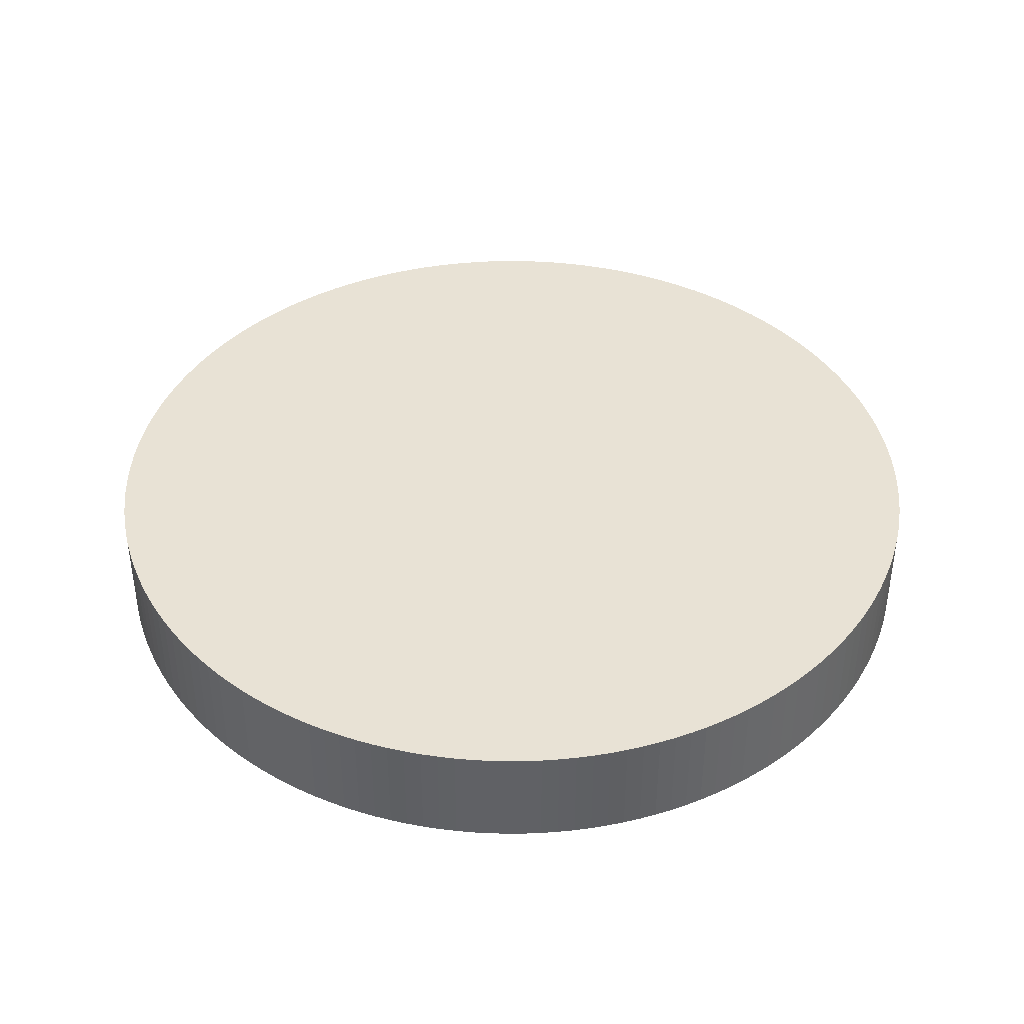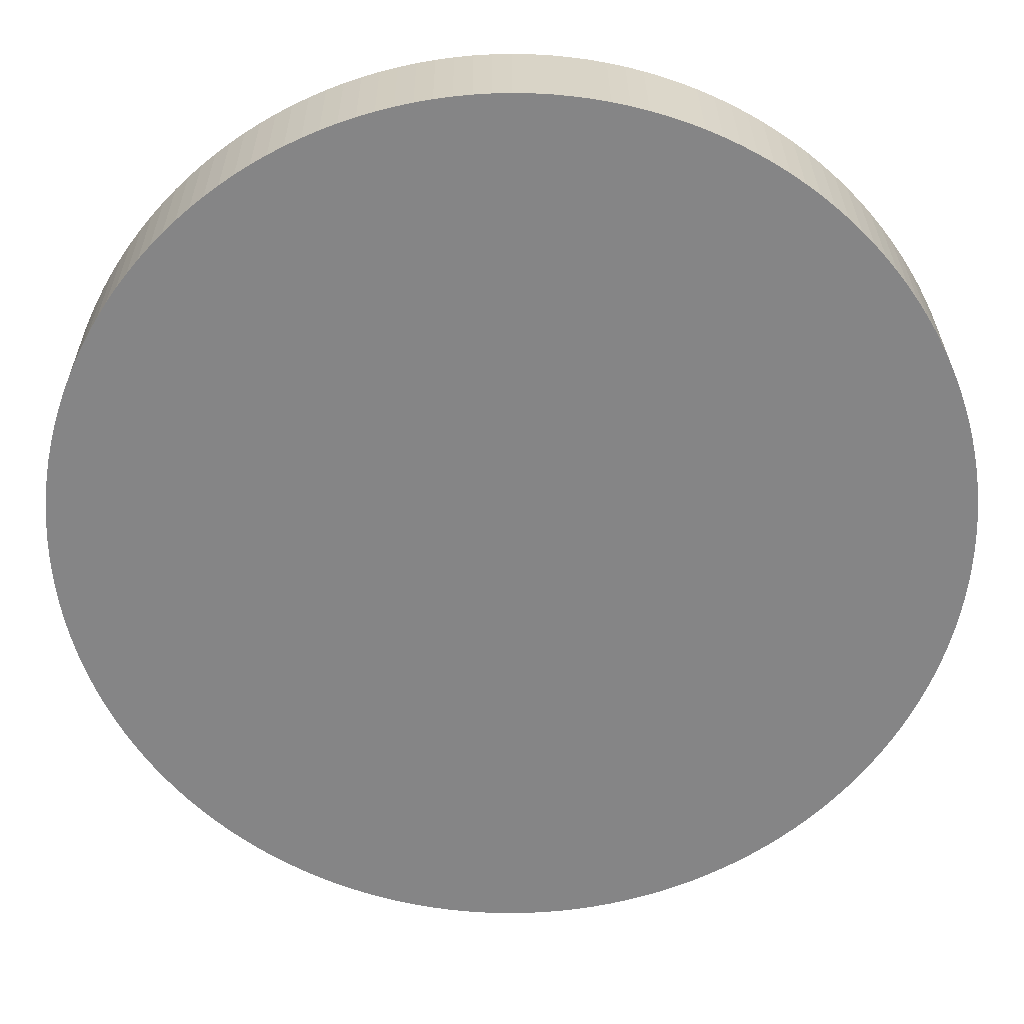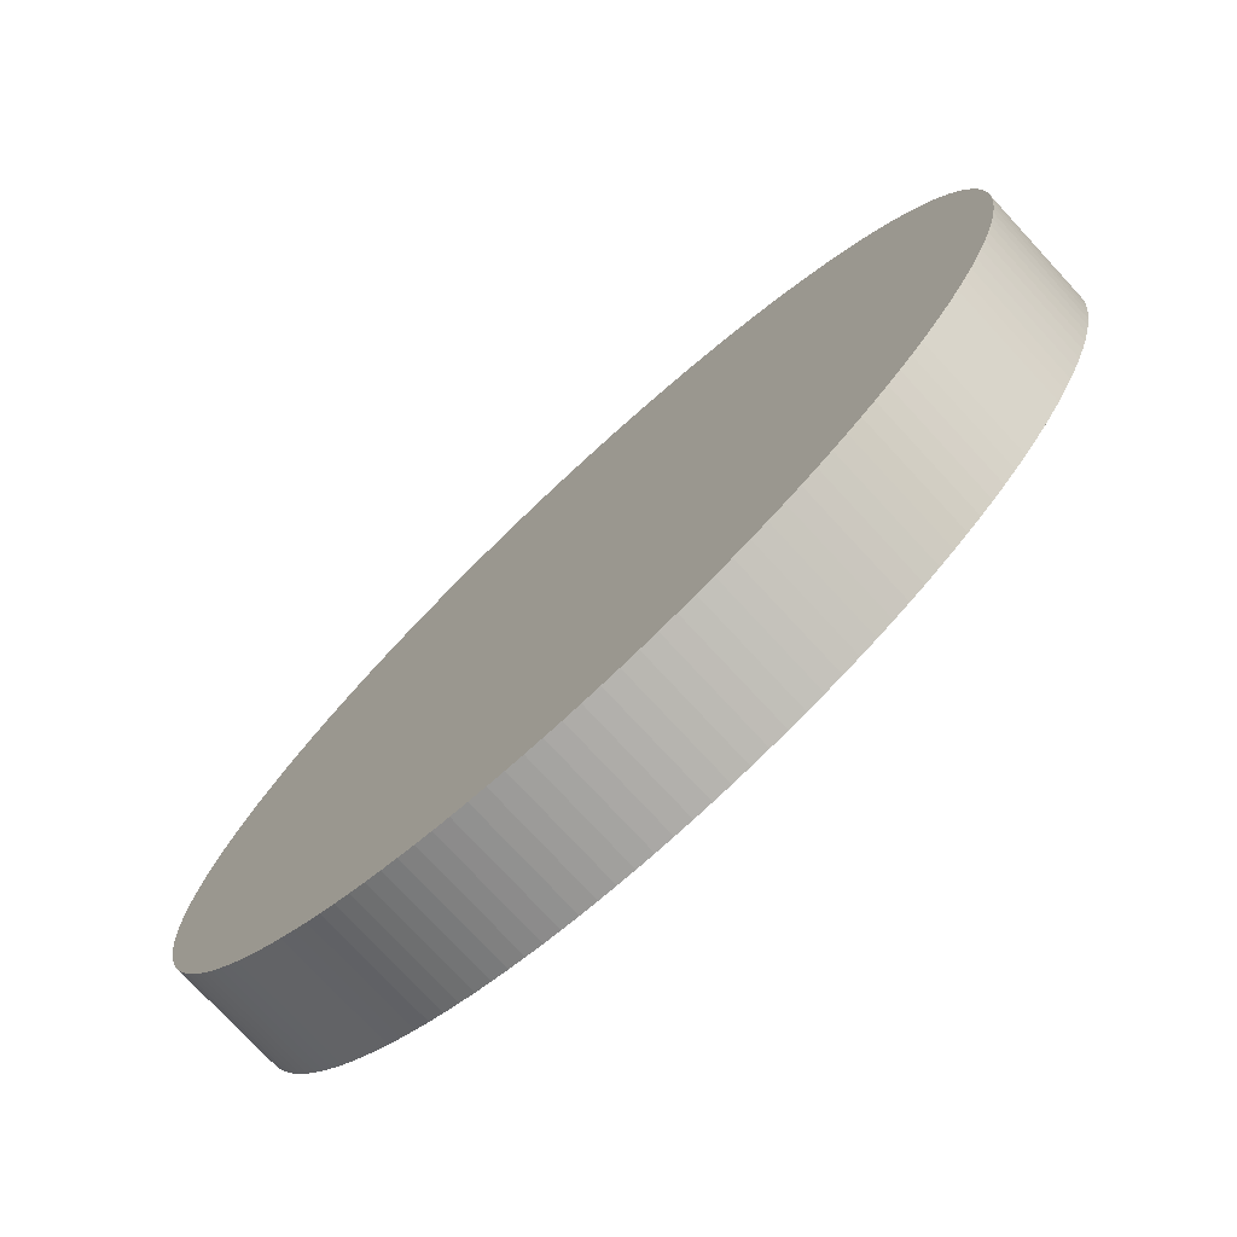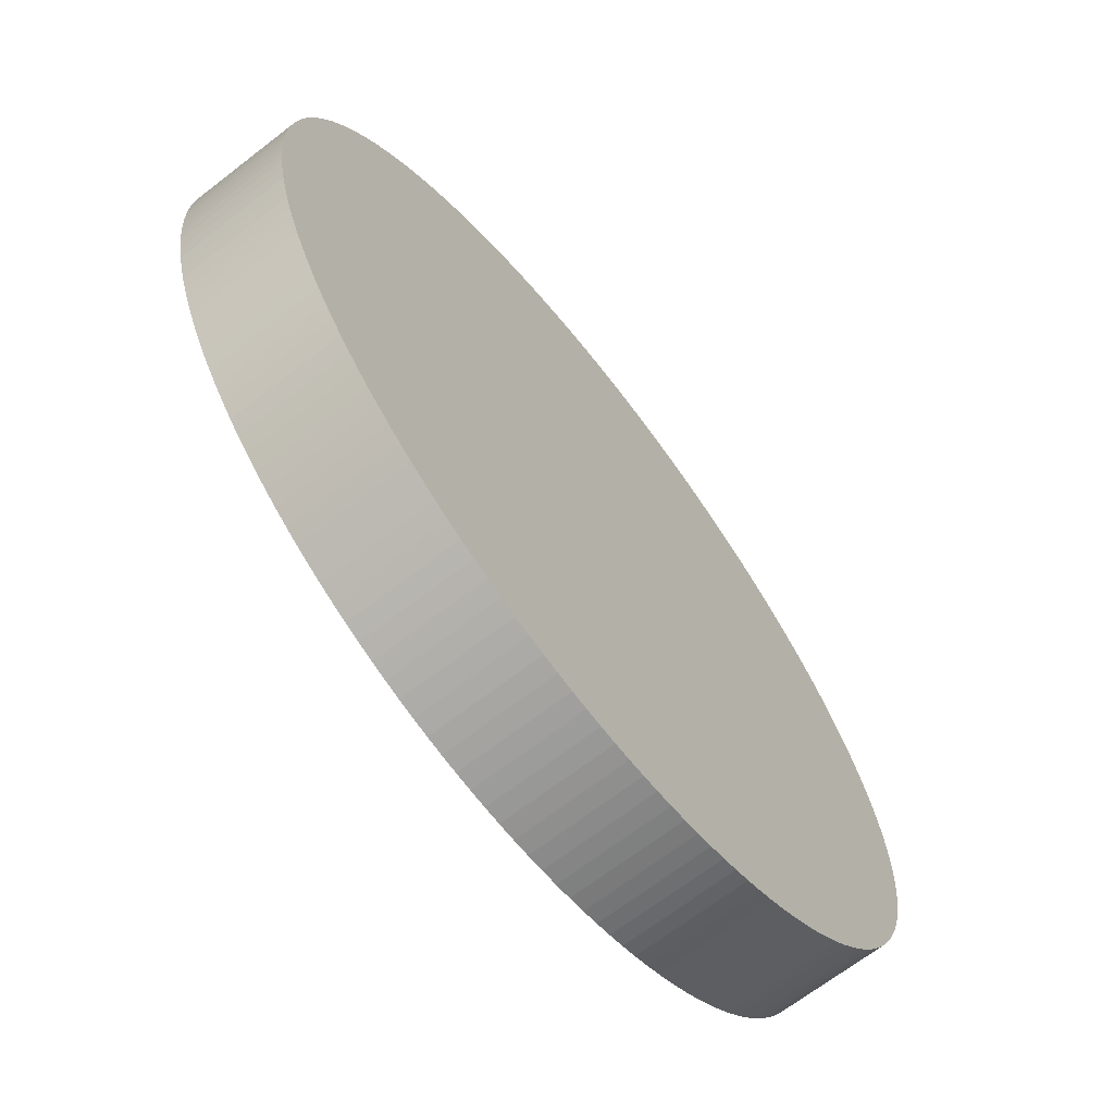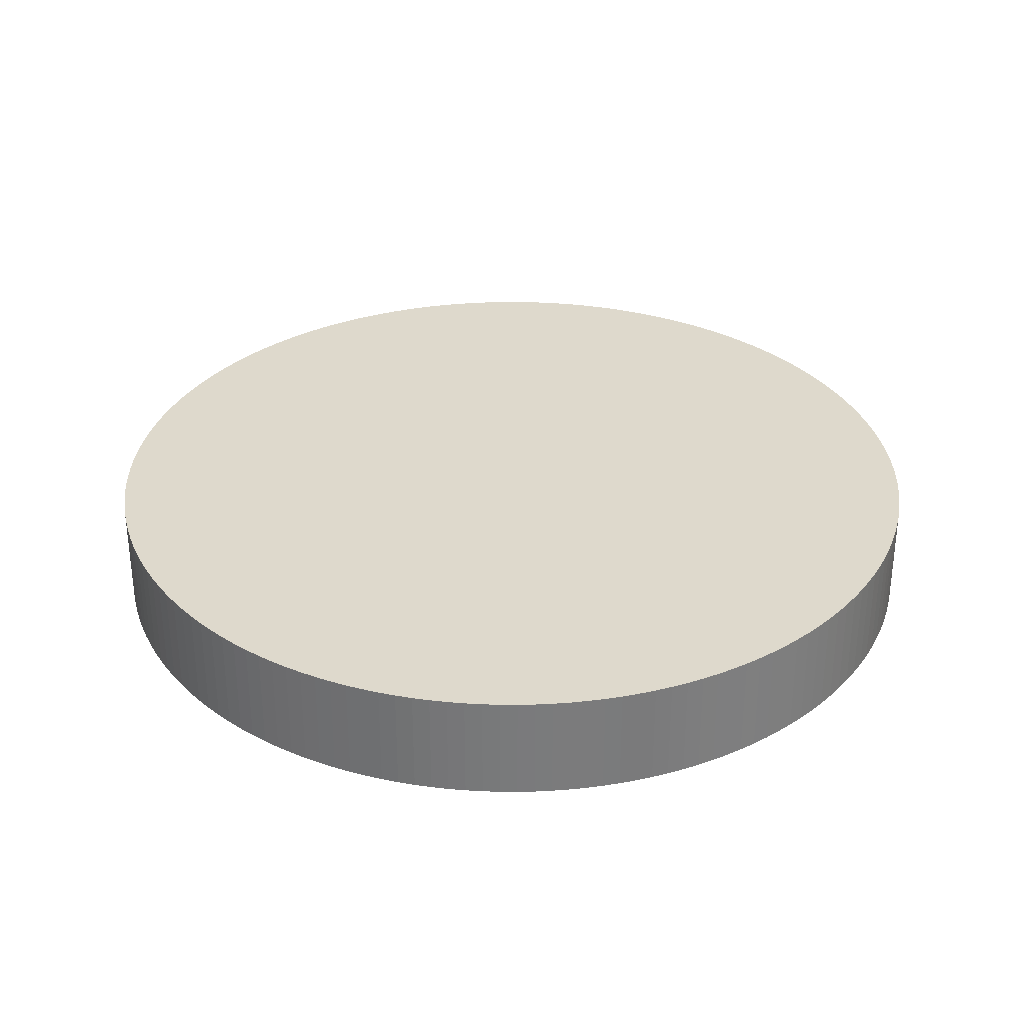
<metadata>
{"format":"obj","ext":"obj","renderer":"f3d","projection":"perspective","resolution":1024,"background":"white","views":[{"elev":40.7,"azim":34.4,"up":"+Y"},{"elev":28.2,"azim":179.6,"up":"+Z"},{"elev":-76.1,"azim":-137.2,"up":"+Z"},{"elev":-67.6,"azim":-52.2,"up":"+Z"},{"elev":32.0,"azim":98.3,"up":"+Y"}]}
</metadata>
<code>
o Cylinder_Cylinder.001
v 0.7617 0.3485 -2.386
v 0.7617 0.1228 -2.386
v 0.7976 0.3485 -2.385
v 0.7976 0.1228 -2.385
v 0.8334 0.3485 -2.383
v 0.8334 0.1228 -2.383
v 0.8691 0.3485 -2.38
v 0.8691 0.1228 -2.38
v 0.9046 0.3485 -2.375
v 0.9046 0.1228 -2.375
v 0.94 0.3485 -2.368
v 0.94 0.1228 -2.368
v 0.975 0.3485 -2.361
v 0.975 0.1228 -2.361
v 1.01 0.3485 -2.352
v 1.01 0.1228 -2.352
v 1.044 0.3485 -2.341
v 1.044 0.1228 -2.341
v 1.078 0.3485 -2.329
v 1.078 0.1228 -2.329
v 1.111 0.3485 -2.316
v 1.111 0.1228 -2.316
v 1.144 0.3485 -2.302
v 1.144 0.1228 -2.302
v 1.177 0.3485 -2.286
v 1.177 0.1228 -2.286
v 1.208 0.3485 -2.269
v 1.208 0.1228 -2.269
v 1.239 0.3485 -2.251
v 1.239 0.1228 -2.251
v 1.269 0.3485 -2.232
v 1.269 0.1228 -2.232
v 1.299 0.3485 -2.211
v 1.299 0.1228 -2.211
v 1.327 0.3485 -2.19
v 1.327 0.1228 -2.19
v 1.355 0.3485 -2.167
v 1.355 0.1228 -2.167
v 1.382 0.3485 -2.143
v 1.382 0.1228 -2.143
v 1.408 0.3485 -2.118
v 1.408 0.1228 -2.118
v 1.433 0.3485 -2.092
v 1.433 0.1228 -2.092
v 1.457 0.3485 -2.066
v 1.457 0.1228 -2.066
v 1.479 0.3485 -2.038
v 1.479 0.1228 -2.038
v 1.501 0.3485 -2.009
v 1.501 0.1228 -2.009
v 1.521 0.3485 -1.98
v 1.521 0.1228 -1.98
v 1.541 0.3485 -1.95
v 1.541 0.1228 -1.95
v 1.559 0.3485 -1.919
v 1.559 0.1228 -1.919
v 1.576 0.3485 -1.887
v 1.576 0.1228 -1.887
v 1.592 0.3485 -1.855
v 1.592 0.1228 -1.855
v 1.606 0.3485 -1.822
v 1.606 0.1228 -1.822
v 1.619 0.3485 -1.788
v 1.619 0.1228 -1.788
v 1.631 0.3485 -1.754
v 1.631 0.1228 -1.754
v 1.641 0.3485 -1.72
v 1.641 0.1228 -1.72
v 1.65 0.3485 -1.685
v 1.65 0.1228 -1.685
v 1.658 0.3485 -1.65
v 1.658 0.1228 -1.65
v 1.664 0.3485 -1.615
v 1.664 0.1228 -1.615
v 1.669 0.3485 -1.579
v 1.669 0.1228 -1.579
v 1.673 0.3485 -1.544
v 1.673 0.1228 -1.544
v 1.675 0.3485 -1.508
v 1.675 0.1228 -1.508
v 1.675 0.3485 -1.472
v 1.675 0.1228 -1.472
v 1.675 0.3485 -1.436
v 1.675 0.1228 -1.436
v 1.673 0.3485 -1.4
v 1.673 0.1228 -1.4
v 1.669 0.3485 -1.365
v 1.669 0.1228 -1.365
v 1.664 0.3485 -1.329
v 1.664 0.1228 -1.329
v 1.658 0.3485 -1.294
v 1.658 0.1228 -1.294
v 1.65 0.3485 -1.259
v 1.65 0.1228 -1.259
v 1.641 0.3485 -1.224
v 1.641 0.1228 -1.224
v 1.631 0.3485 -1.19
v 1.631 0.1228 -1.19
v 1.619 0.3485 -1.156
v 1.619 0.1228 -1.156
v 1.606 0.3485 -1.122
v 1.606 0.1228 -1.122
v 1.592 0.3485 -1.089
v 1.592 0.1228 -1.089
v 1.576 0.3485 -1.057
v 1.576 0.1228 -1.057
v 1.559 0.3485 -1.026
v 1.559 0.1228 -1.026
v 1.541 0.3485 -0.9946
v 1.541 0.1228 -0.9946
v 1.521 0.3485 -0.9644
v 1.521 0.1228 -0.9644
v 1.501 0.3485 -0.9349
v 1.501 0.1228 -0.9349
v 1.479 0.3485 -0.9063
v 1.479 0.1228 -0.9063
v 1.457 0.3485 -0.8786
v 1.457 0.1228 -0.8786
v 1.433 0.3485 -0.8518
v 1.433 0.1228 -0.8518
v 1.408 0.3485 -0.8259
v 1.408 0.1228 -0.8259
v 1.382 0.3485 -0.801
v 1.382 0.1228 -0.801
v 1.355 0.3485 -0.7772
v 1.355 0.1228 -0.7772
v 1.327 0.3485 -0.7544
v 1.327 0.1228 -0.7544
v 1.299 0.3485 -0.7328
v 1.299 0.1228 -0.7328
v 1.269 0.3485 -0.7123
v 1.269 0.1228 -0.7123
v 1.239 0.3485 -0.6929
v 1.239 0.1228 -0.6929
v 1.208 0.3485 -0.6748
v 1.208 0.1228 -0.6748
v 1.177 0.3485 -0.6578
v 1.177 0.1228 -0.6578
v 1.144 0.3485 -0.6422
v 1.144 0.1228 -0.6422
v 1.111 0.3485 -0.6278
v 1.111 0.1228 -0.6278
v 1.078 0.3485 -0.6147
v 1.078 0.1228 -0.6147
v 1.044 0.3485 -0.603
v 1.044 0.1228 -0.603
v 1.01 0.3485 -0.5926
v 1.01 0.1228 -0.5926
v 0.975 0.3485 -0.5835
v 0.975 0.1228 -0.5835
v 0.94 0.3485 -0.5758
v 0.94 0.1228 -0.5758
v 0.9046 0.3485 -0.5695
v 0.9046 0.1228 -0.5695
v 0.8691 0.3485 -0.5646
v 0.8691 0.1228 -0.5646
v 0.8334 0.3485 -0.5611
v 0.8334 0.1228 -0.5611
v 0.7976 0.3485 -0.559
v 0.7976 0.1228 -0.559
v 0.7617 0.3485 -0.5583
v 0.7617 0.1228 -0.5583
v 0.7258 0.3485 -0.559
v 0.7258 0.1228 -0.559
v 0.69 0.3485 -0.5611
v 0.69 0.1228 -0.5611
v 0.6543 0.3485 -0.5646
v 0.6543 0.1228 -0.5646
v 0.6187 0.3485 -0.5695
v 0.6187 0.1228 -0.5695
v 0.5834 0.3485 -0.5758
v 0.5834 0.1228 -0.5758
v 0.5484 0.3485 -0.5835
v 0.5484 0.1228 -0.5835
v 0.5137 0.3485 -0.5926
v 0.5137 0.1228 -0.5926
v 0.4793 0.3485 -0.603
v 0.4793 0.1228 -0.603
v 0.4454 0.3485 -0.6147
v 0.4454 0.1228 -0.6147
v 0.412 0.3485 -0.6278
v 0.412 0.1228 -0.6278
v 0.3791 0.3485 -0.6422
v 0.3791 0.1228 -0.6422
v 0.3468 0.3485 -0.6579
v 0.3468 0.1228 -0.6579
v 0.3152 0.3485 -0.6748
v 0.3152 0.1228 -0.6748
v 0.2842 0.3485 -0.6929
v 0.2842 0.1228 -0.6929
v 0.254 0.3485 -0.7123
v 0.254 0.1228 -0.7123
v 0.2246 0.3485 -0.7328
v 0.2246 0.1228 -0.7328
v 0.196 0.3485 -0.7544
v 0.196 0.1228 -0.7544
v 0.1682 0.3485 -0.7772
v 0.1682 0.1228 -0.7772
v 0.1414 0.3485 -0.801
v 0.1414 0.1228 -0.801
v 0.1155 0.3485 -0.8259
v 0.1155 0.1228 -0.8259
v 0.09068 0.3485 -0.8518
v 0.09068 0.1228 -0.8518
v 0.06684 0.3485 -0.8786
v 0.06684 0.1228 -0.8786
v 0.04408 0.3485 -0.9063
v 0.04408 0.1228 -0.9063
v 0.02242 0.3485 -0.9349
v 0.02242 0.1228 -0.9349
v 0.001902 0.3485 -0.9644
v 0.001902 0.1228 -0.9644
v -0.01744 0.3485 -0.9946
v -0.01744 0.1228 -0.9946
v -0.03559 0.3485 -1.026
v -0.03559 0.1228 -1.026
v -0.0525 0.3485 -1.057
v -0.0525 0.1228 -1.057
v -0.06816 0.3485 -1.089
v -0.06816 0.1228 -1.089
v -0.08254 0.3485 -1.122
v -0.08254 0.1228 -1.122
v -0.09562 0.3485 -1.156
v -0.09562 0.1228 -1.156
v -0.1074 0.3485 -1.19
v -0.1074 0.1228 -1.19
v -0.1178 0.3485 -1.224
v -0.1178 0.1228 -1.224
v -0.1269 0.3485 -1.259
v -0.1269 0.1228 -1.259
v -0.1345 0.3485 -1.294
v -0.1345 0.1228 -1.294
v -0.1408 0.3485 -1.329
v -0.1408 0.1228 -1.329
v -0.1458 0.3485 -1.365
v -0.1458 0.1228 -1.365
v -0.1493 0.3485 -1.4
v -0.1493 0.1228 -1.4
v -0.1514 0.3485 -1.436
v -0.1514 0.1228 -1.436
v -0.1521 0.3485 -1.472
v -0.1521 0.1228 -1.472
v -0.1514 0.3485 -1.508
v -0.1514 0.1228 -1.508
v -0.1493 0.3485 -1.544
v -0.1493 0.1228 -1.544
v -0.1458 0.3485 -1.579
v -0.1458 0.1228 -1.579
v -0.1408 0.3485 -1.615
v -0.1408 0.1228 -1.615
v -0.1345 0.3485 -1.65
v -0.1345 0.1228 -1.65
v -0.1269 0.3485 -1.685
v -0.1269 0.1228 -1.685
v -0.1178 0.3485 -1.72
v -0.1178 0.1228 -1.72
v -0.1074 0.3485 -1.754
v -0.1074 0.1228 -1.754
v -0.09562 0.3485 -1.788
v -0.09562 0.1228 -1.788
v -0.08254 0.3485 -1.822
v -0.08254 0.1228 -1.822
v -0.06816 0.3485 -1.855
v -0.06816 0.1228 -1.855
v -0.0525 0.3485 -1.887
v -0.0525 0.1228 -1.887
v -0.03559 0.3485 -1.919
v -0.03559 0.1228 -1.919
v -0.01744 0.3485 -1.95
v -0.01744 0.1228 -1.95
v 0.001904 0.3485 -1.98
v 0.001904 0.1228 -1.98
v 0.02242 0.3485 -2.009
v 0.02242 0.1228 -2.009
v 0.04408 0.3485 -2.038
v 0.04408 0.1228 -2.038
v 0.06684 0.3485 -2.066
v 0.06684 0.1228 -2.066
v 0.09068 0.3485 -2.092
v 0.09068 0.1228 -2.092
v 0.1155 0.3485 -2.118
v 0.1155 0.1228 -2.118
v 0.1414 0.3485 -2.143
v 0.1414 0.1228 -2.143
v 0.1682 0.3485 -2.167
v 0.1682 0.1228 -2.167
v 0.196 0.3485 -2.19
v 0.196 0.1228 -2.19
v 0.2246 0.3485 -2.211
v 0.2246 0.1228 -2.211
v 0.254 0.3485 -2.232
v 0.254 0.1228 -2.232
v 0.2842 0.3485 -2.251
v 0.2842 0.1228 -2.251
v 0.3152 0.3485 -2.269
v 0.3152 0.1228 -2.269
v 0.3468 0.3485 -2.286
v 0.3468 0.1228 -2.286
v 0.3791 0.3485 -2.302
v 0.3791 0.1228 -2.302
v 0.412 0.3485 -2.316
v 0.412 0.1228 -2.316
v 0.4454 0.3485 -2.329
v 0.4454 0.1228 -2.329
v 0.4793 0.3485 -2.341
v 0.4793 0.1228 -2.341
v 0.5137 0.3485 -2.352
v 0.5137 0.1228 -2.352
v 0.5484 0.3485 -2.361
v 0.5484 0.1228 -2.361
v 0.5834 0.3485 -2.368
v 0.5834 0.1228 -2.368
v 0.6187 0.3485 -2.375
v 0.6187 0.1228 -2.375
v 0.6543 0.3485 -2.38
v 0.6543 0.1228 -2.38
v 0.69 0.3485 -2.383
v 0.69 0.1228 -2.383
v 0.7258 0.3485 -2.385
v 0.7258 0.1228 -2.385
f 1 3 4 2
f 3 5 6 4
f 5 7 8 6
f 7 9 10 8
f 9 11 12 10
f 11 13 14 12
f 13 15 16 14
f 15 17 18 16
f 17 19 20 18
f 19 21 22 20
f 21 23 24 22
f 23 25 26 24
f 25 27 28 26
f 27 29 30 28
f 29 31 32 30
f 31 33 34 32
f 33 35 36 34
f 35 37 38 36
f 37 39 40 38
f 39 41 42 40
f 41 43 44 42
f 43 45 46 44
f 45 47 48 46
f 47 49 50 48
f 49 51 52 50
f 51 53 54 52
f 53 55 56 54
f 55 57 58 56
f 57 59 60 58
f 59 61 62 60
f 61 63 64 62
f 63 65 66 64
f 65 67 68 66
f 67 69 70 68
f 69 71 72 70
f 71 73 74 72
f 73 75 76 74
f 75 77 78 76
f 77 79 80 78
f 79 81 82 80
f 81 83 84 82
f 83 85 86 84
f 85 87 88 86
f 87 89 90 88
f 89 91 92 90
f 91 93 94 92
f 93 95 96 94
f 95 97 98 96
f 97 99 100 98
f 99 101 102 100
f 101 103 104 102
f 103 105 106 104
f 105 107 108 106
f 107 109 110 108
f 109 111 112 110
f 111 113 114 112
f 113 115 116 114
f 115 117 118 116
f 117 119 120 118
f 119 121 122 120
f 121 123 124 122
f 123 125 126 124
f 125 127 128 126
f 127 129 130 128
f 129 131 132 130
f 131 133 134 132
f 133 135 136 134
f 135 137 138 136
f 137 139 140 138
f 139 141 142 140
f 141 143 144 142
f 143 145 146 144
f 145 147 148 146
f 147 149 150 148
f 149 151 152 150
f 151 153 154 152
f 153 155 156 154
f 155 157 158 156
f 157 159 160 158
f 159 161 162 160
f 161 163 164 162
f 163 165 166 164
f 165 167 168 166
f 167 169 170 168
f 169 171 172 170
f 171 173 174 172
f 173 175 176 174
f 175 177 178 176
f 177 179 180 178
f 179 181 182 180
f 181 183 184 182
f 183 185 186 184
f 185 187 188 186
f 187 189 190 188
f 189 191 192 190
f 191 193 194 192
f 193 195 196 194
f 195 197 198 196
f 197 199 200 198
f 199 201 202 200
f 201 203 204 202
f 203 205 206 204
f 205 207 208 206
f 207 209 210 208
f 209 211 212 210
f 211 213 214 212
f 213 215 216 214
f 215 217 218 216
f 217 219 220 218
f 219 221 222 220
f 221 223 224 222
f 223 225 226 224
f 225 227 228 226
f 227 229 230 228
f 229 231 232 230
f 231 233 234 232
f 233 235 236 234
f 235 237 238 236
f 237 239 240 238
f 239 241 242 240
f 241 243 244 242
f 243 245 246 244
f 245 247 248 246
f 247 249 250 248
f 249 251 252 250
f 251 253 254 252
f 253 255 256 254
f 255 257 258 256
f 257 259 260 258
f 259 261 262 260
f 261 263 264 262
f 263 265 266 264
f 265 267 268 266
f 267 269 270 268
f 269 271 272 270
f 271 273 274 272
f 273 275 276 274
f 275 277 278 276
f 277 279 280 278
f 279 281 282 280
f 281 283 284 282
f 283 285 286 284
f 285 287 288 286
f 287 289 290 288
f 289 291 292 290
f 291 293 294 292
f 293 295 296 294
f 295 297 298 296
f 297 299 300 298
f 299 301 302 300
f 301 303 304 302
f 303 305 306 304
f 305 307 308 306
f 307 309 310 308
f 309 311 312 310
f 311 313 314 312
f 313 315 316 314
f 315 317 318 316
f 4 6 8 10 12 14 16 18 20 22 24 26 28 30 32 34 36 38 40 42 44 46 48 50 52 54 56 58 60 62 64 66 68 70 72 74 76 78 80 82 84 86 88 90 92 94 96 98 100 102 104 106 108 110 112 114 116 118 120 122 124 126 128 130 132 134 136 138 140 142 144 146 148 150 152 154 156 158 160 162 164 166 168 170 172 174 176 178 180 182 184 186 188 190 192 194 196 198 200 202 204 206 208 210 212 214 216 218 220 222 224 226 228 230 232 234 236 238 240 242 244 246 248 250 252 254 256 258 260 262 264 266 268 270 272 274 276 278 280 282 284 286 288 290 292 294 296 298 300 302 304 306 308 310 312 314 316 318 320 2
f 317 319 320 318
f 319 1 2 320
f 1 319 317 315 313 311 309 307 305 303 301 299 297 295 293 291 289 287 285 283 281 279 277 275 273 271 269 267 265 263 261 259 257 255 253 251 249 247 245 243 241 239 237 235 233 231 229 227 225 223 221 219 217 215 213 211 209 207 205 203 201 199 197 195 193 191 189 187 185 183 181 179 177 175 173 171 169 167 165 163 161 159 157 155 153 151 149 147 145 143 141 139 137 135 133 131 129 127 125 123 121 119 117 115 113 111 109 107 105 103 101 99 97 95 93 91 89 87 85 83 81 79 77 75 73 71 69 67 65 63 61 59 57 55 53 51 49 47 45 43 41 39 37 35 33 31 29 27 25 23 21 19 17 15 13 11 9 7 5 3

</code>
